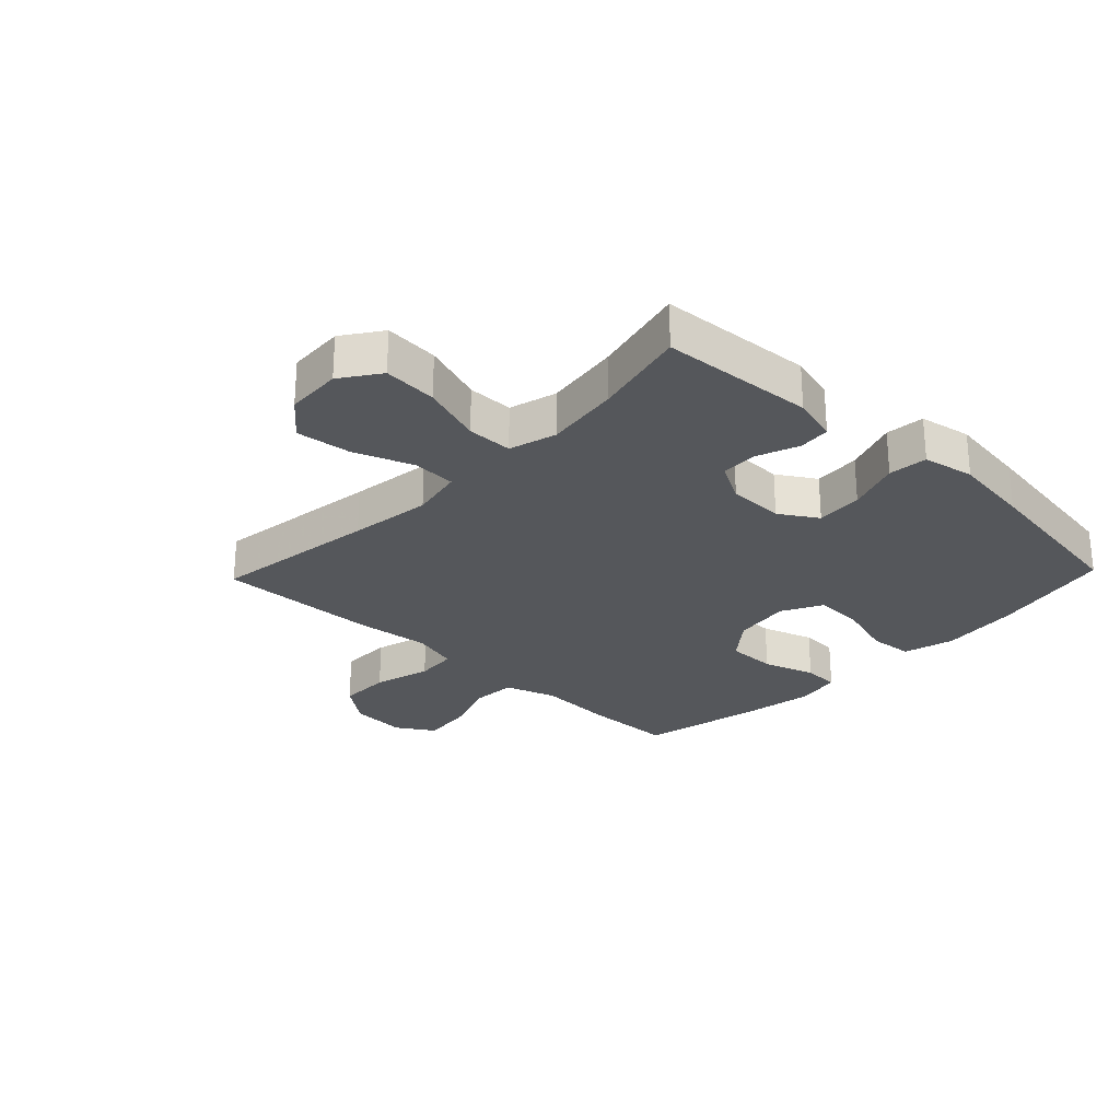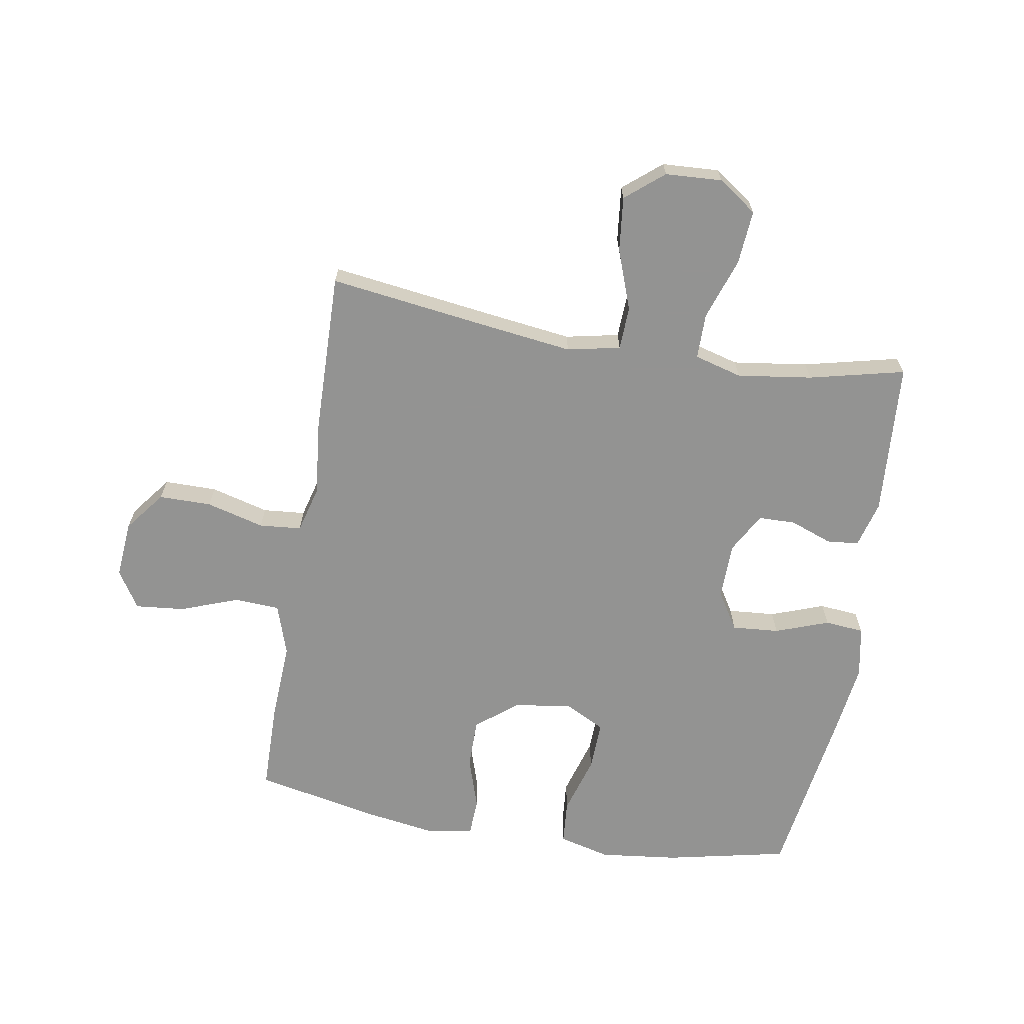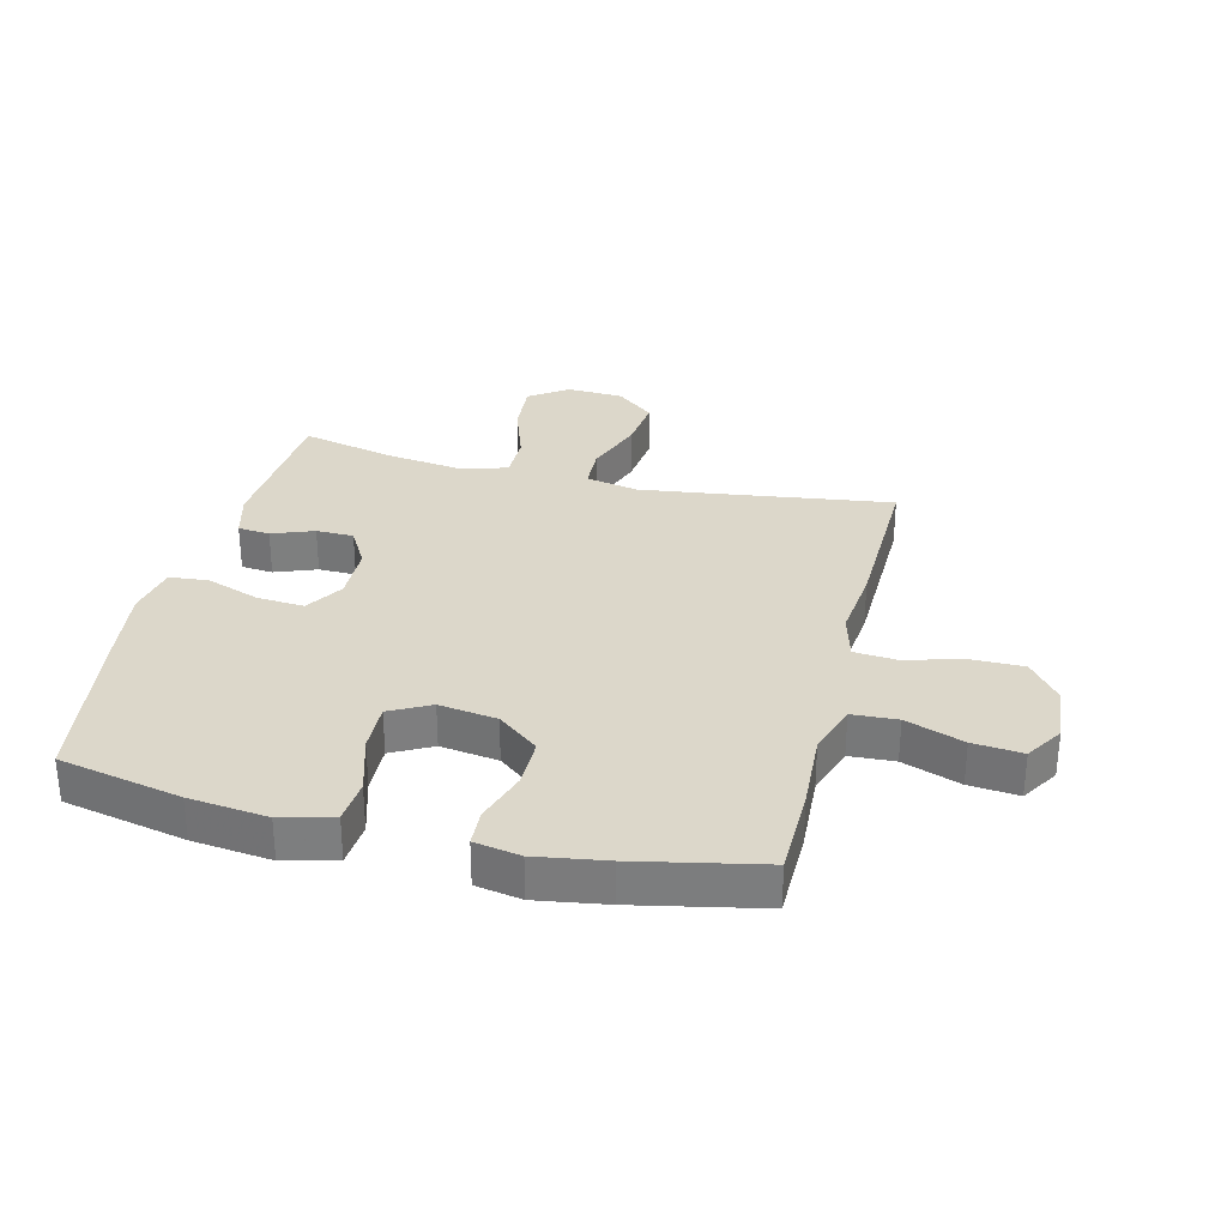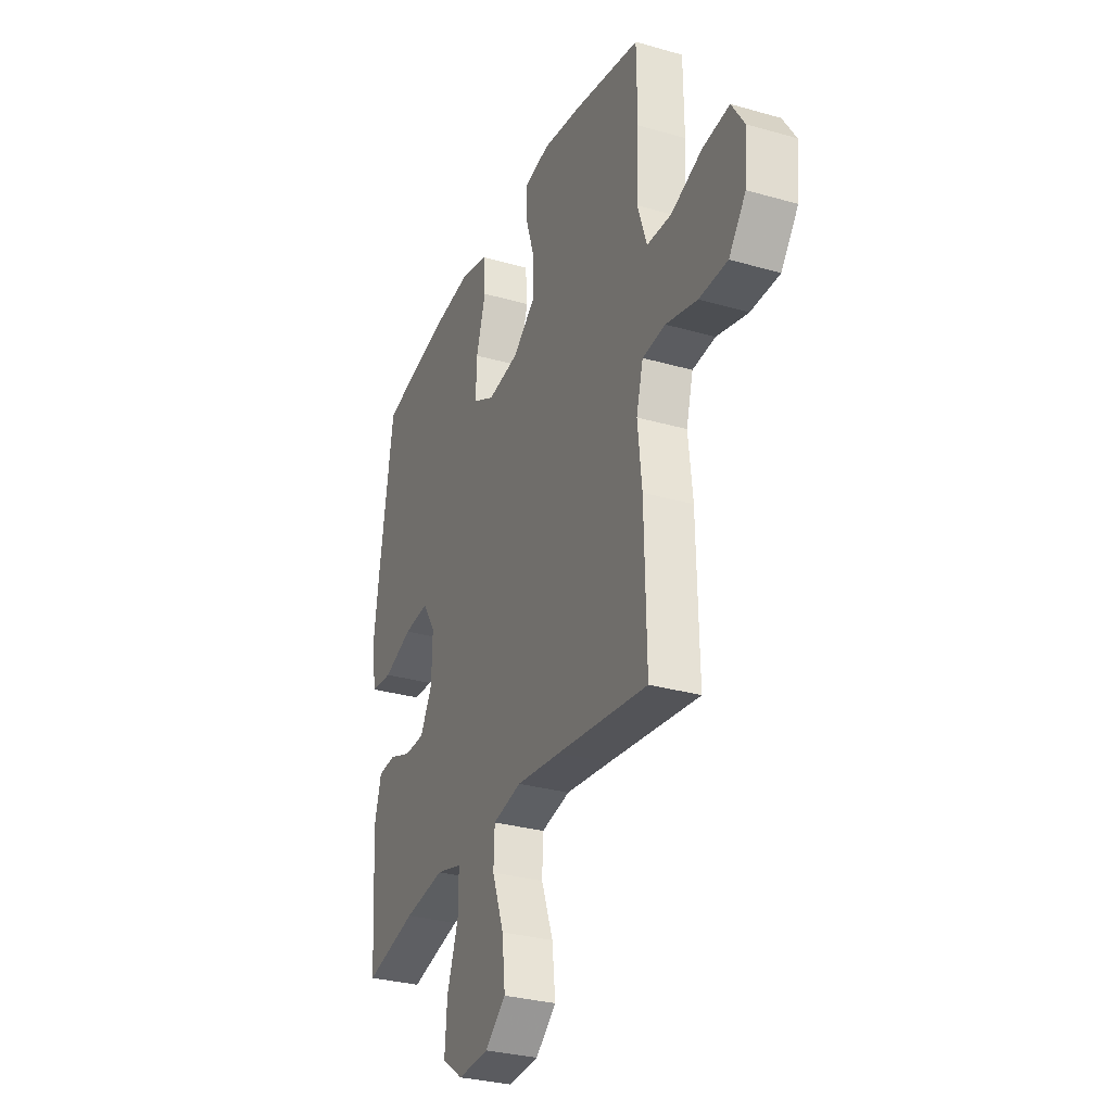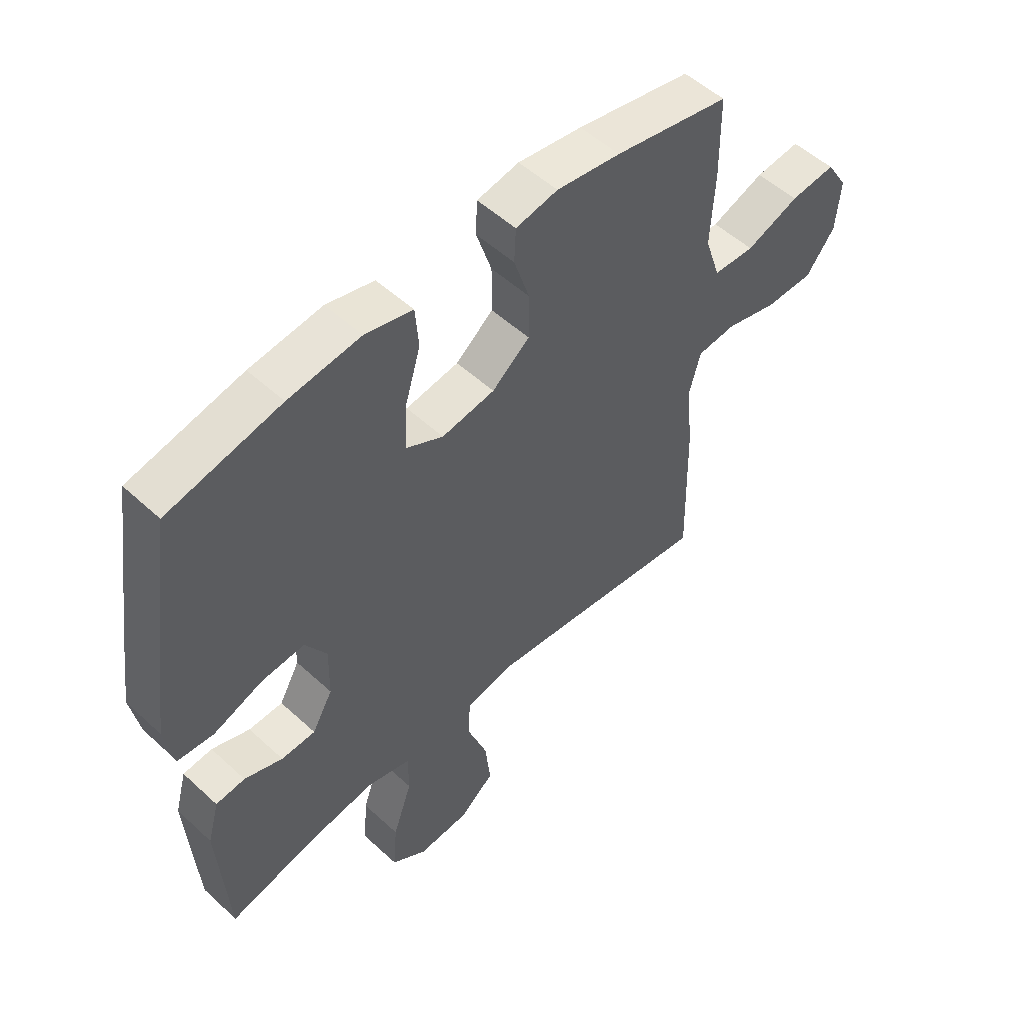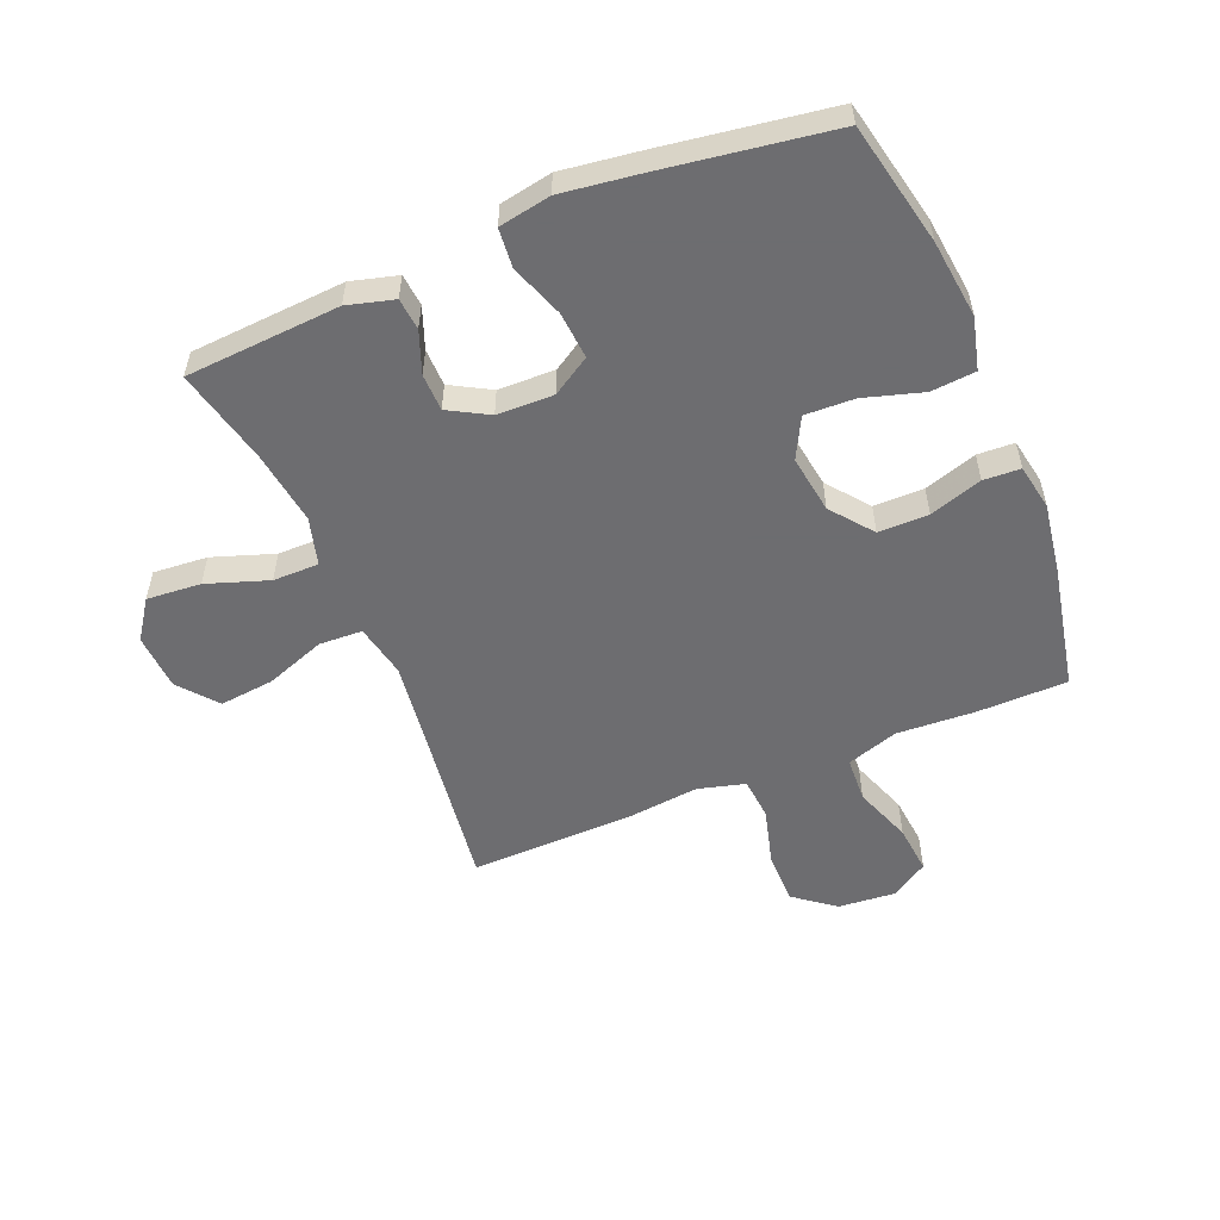
<metadata>
{"format":"obj","ext":"obj","renderer":"f3d","projection":"perspective","resolution":1024,"background":"white","views":[{"elev":-26.4,"azim":-133.6,"up":"+Y"},{"elev":-66.7,"azim":170.5,"up":"+Y"},{"elev":30.8,"azim":13.8,"up":"+Y"},{"elev":-30.7,"azim":67.6,"up":"+Z"},{"elev":52.9,"azim":-45.4,"up":"+Z"},{"elev":-54.1,"azim":-67.5,"up":"+Y"}]}
</metadata>
<code>
v -0.5 0.07 0.5
v -0.297 0.07 0.543
v -0.167 0.07 0.558
v -0.081 0.07 0.536
v -0.075 0.07 0.462
v -0.104 0.07 0.365
v -0.107 0.07 0.283
v -0.04 0.07 0.248
v 0.056 0.07 0.262
v 0.124 0.07 0.316
v 0.124 0.07 0.399
v 0.096 0.07 0.486
v 0.099 0.07 0.547
v 0.175 0.07 0.561
v 0.291 0.07 0.543
v 0.5 0.07 0.5
v 0.502 0.07 0.351
v 0.495 0.07 0.22
v 0.523 0.07 0.135
v 0.598 0.07 0.131
v 0.694 0.07 0.166
v 0.776 0.07 0.174
v 0.815 0.07 0.112
v 0.807 0.07 0.017
v 0.755 0.07 -0.05
v 0.668 0.07 -0.05
v 0.572 0.07 -0.024
v 0.502 0.07 -0.03
v 0.481 0.07 -0.108
v 0.494 0.07 -0.228
v 0.5 0.07 -0.5
v 0.222 0.07 -0.462
v 0.085 0.07 -0.444
v -0.003 0.07 -0.462
v -0.006 0.07 -0.534
v 0.03 0.07 -0.633
v 0.04 0.07 -0.724
v -0.023 0.07 -0.776
v -0.117 0.07 -0.781
v -0.181 0.07 -0.736
v -0.174 0.07 -0.646
v -0.139 0.07 -0.544
v -0.139 0.07 -0.468
v -0.218 0.07 -0.446
v -0.342 0.07 -0.463
v -0.5 0.07 -0.5
v -0.517 0.07 -0.244
v -0.496 0.07 -0.167
v -0.443 0.07 -0.162
v -0.374 0.07 -0.188
v -0.312 0.07 -0.187
v -0.275 0.07 -0.121
v -0.273 0.07 -0.027
v -0.312 0.07 0.036
v -0.39 0.07 0.03
v -0.479 0.07 -0.002
v -0.544 0.07 0.004
v -0.56 0.07 0.09
v -0.542 0.07 0.222
v -0.5 0 0.5
v -0.297 0 0.543
v -0.167 0 0.558
v -0.081 0 0.536
v -0.075 0 0.462
v -0.104 0 0.365
v -0.107 0 0.283
v -0.04 0 0.248
v 0.056 0 0.262
v 0.124 0 0.316
v 0.124 0 0.399
v 0.096 0 0.486
v 0.099 0 0.547
v 0.175 0 0.561
v 0.291 0 0.543
v 0.5 0 0.5
v 0.502 0 0.351
v 0.495 0 0.22
v 0.523 0 0.135
v 0.598 0 0.131
v 0.694 0 0.166
v 0.776 0 0.174
v 0.815 0 0.112
v 0.807 0 0.017
v 0.755 0 -0.05
v 0.668 0 -0.05
v 0.572 0 -0.024
v 0.502 0 -0.03
v 0.481 0 -0.108
v 0.494 0 -0.228
v 0.5 0 -0.5
v 0.222 0 -0.462
v 0.085 0 -0.444
v -0.003 0 -0.462
v -0.006 0 -0.534
v 0.03 0 -0.633
v 0.04 0 -0.724
v -0.023 0 -0.776
v -0.117 0 -0.781
v -0.181 0 -0.736
v -0.174 0 -0.646
v -0.139 0 -0.544
v -0.139 0 -0.468
v -0.218 0 -0.446
v -0.342 0 -0.463
v -0.5 0 -0.5
v -0.517 0 -0.244
v -0.496 0 -0.167
v -0.443 0 -0.162
v -0.374 0 -0.188
v -0.312 0 -0.187
v -0.275 0 -0.121
v -0.273 0 -0.027
v -0.312 0 0.036
v -0.39 0 0.03
v -0.479 0 -0.002
v -0.544 0 0.004
v -0.56 0 0.09
v -0.542 0 0.222
f 55 56 57 58
f 54 55 58 59
f 47 48 49 50
f 45 46 47 50
f 44 45 50 51
f 43 44 51 52
f 39 40 41 42
f 39 42 43
f 38 39 43
f 35 36 37 38
f 34 35 38 43
f 33 34 43 52
f 29 30 31 32
f 28 29 32 33
f 24 25 26 27
f 24 27 28
f 23 24 28
f 20 21 22 23
f 19 20 23 28
f 18 19 28 33
f 11 12 13 14
f 10 11 14 15
f 3 4 5 6
f 3 6 7
f 2 3 7
f 54 59 1 2
f 53 54 2 7
f 52 53 7 8
f 33 52 8 9
f 18 33 9 10
f 16 17 18
f 10 15 16 18
f 117 116 115 114
f 118 117 114 113
f 109 108 107 106
f 109 106 105 104
f 110 109 104 103
f 111 110 103 102
f 101 100 99 98
f 102 101 98
f 102 98 97
f 97 96 95 94
f 102 97 94 93
f 111 102 93 92
f 91 90 89 88
f 92 91 88 87
f 86 85 84 83
f 87 86 83
f 87 83 82
f 82 81 80 79
f 87 82 79 78
f 92 87 78 77
f 73 72 71 70
f 74 73 70 69
f 65 64 63 62
f 66 65 62
f 66 62 61
f 61 60 118 113
f 66 61 113 112
f 67 66 112 111
f 68 67 111 92
f 69 68 92 77
f 77 76 75
f 77 75 74 69
f 1 60 61 2
f 2 61 62 3
f 3 62 63 4
f 4 63 64 5
f 5 64 65 6
f 6 65 66 7
f 7 66 67 8
f 8 67 68 9
f 9 68 69 10
f 10 69 70 11
f 11 70 71 12
f 12 71 72 13
f 13 72 73 14
f 14 73 74 15
f 15 74 75 16
f 16 75 76 17
f 17 76 77 18
f 18 77 78 19
f 19 78 79 20
f 20 79 80 21
f 21 80 81 22
f 22 81 82 23
f 23 82 83 24
f 24 83 84 25
f 25 84 85 26
f 26 85 86 27
f 27 86 87 28
f 28 87 88 29
f 29 88 89 30
f 30 89 90 31
f 31 90 91 32
f 32 91 92 33
f 33 92 93 34
f 34 93 94 35
f 35 94 95 36
f 36 95 96 37
f 37 96 97 38
f 38 97 98 39
f 39 98 99 40
f 40 99 100 41
f 41 100 101 42
f 42 101 102 43
f 43 102 103 44
f 44 103 104 45
f 45 104 105 46
f 46 105 106 47
f 47 106 107 48
f 48 107 108 49
f 49 108 109 50
f 50 109 110 51
f 51 110 111 52
f 52 111 112 53
f 53 112 113 54
f 54 113 114 55
f 55 114 115 56
f 56 115 116 57
f 57 116 117 58
f 58 117 118 59
f 59 118 60 1

</code>
